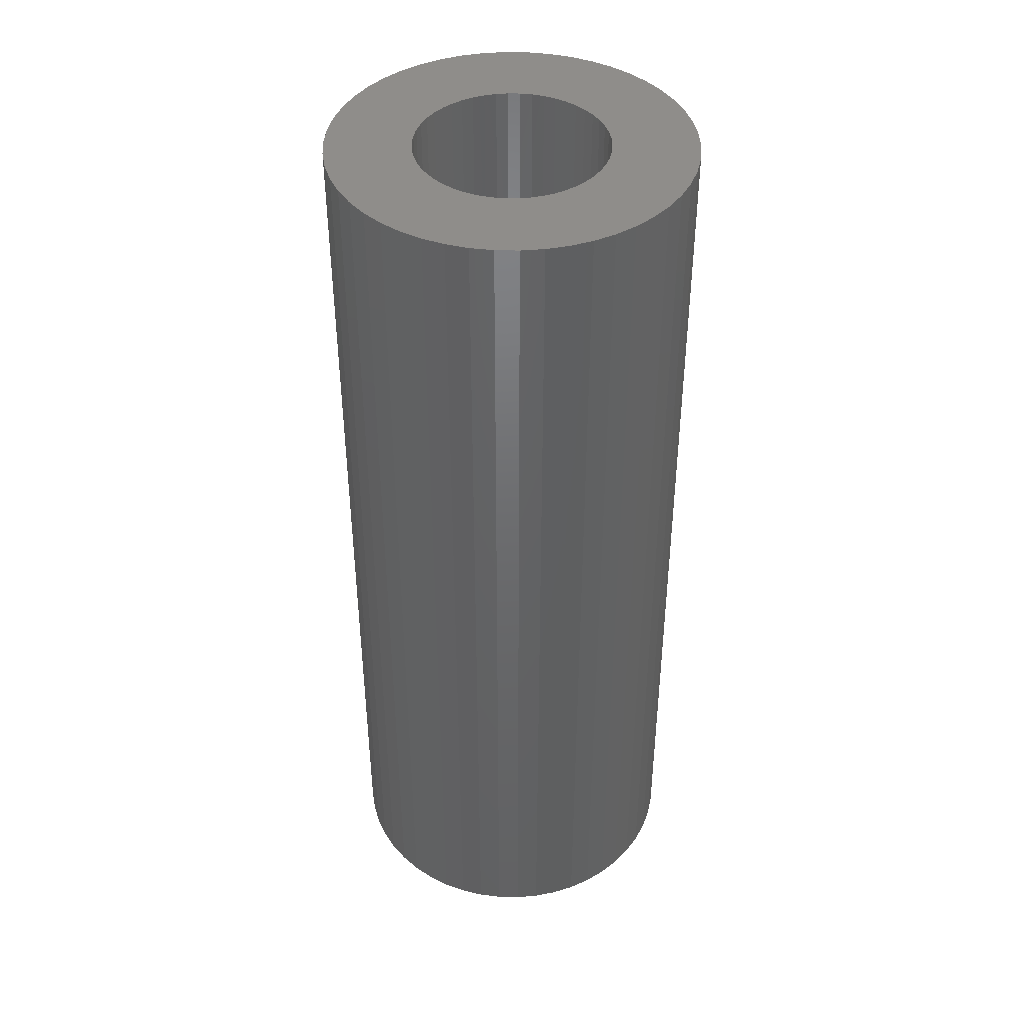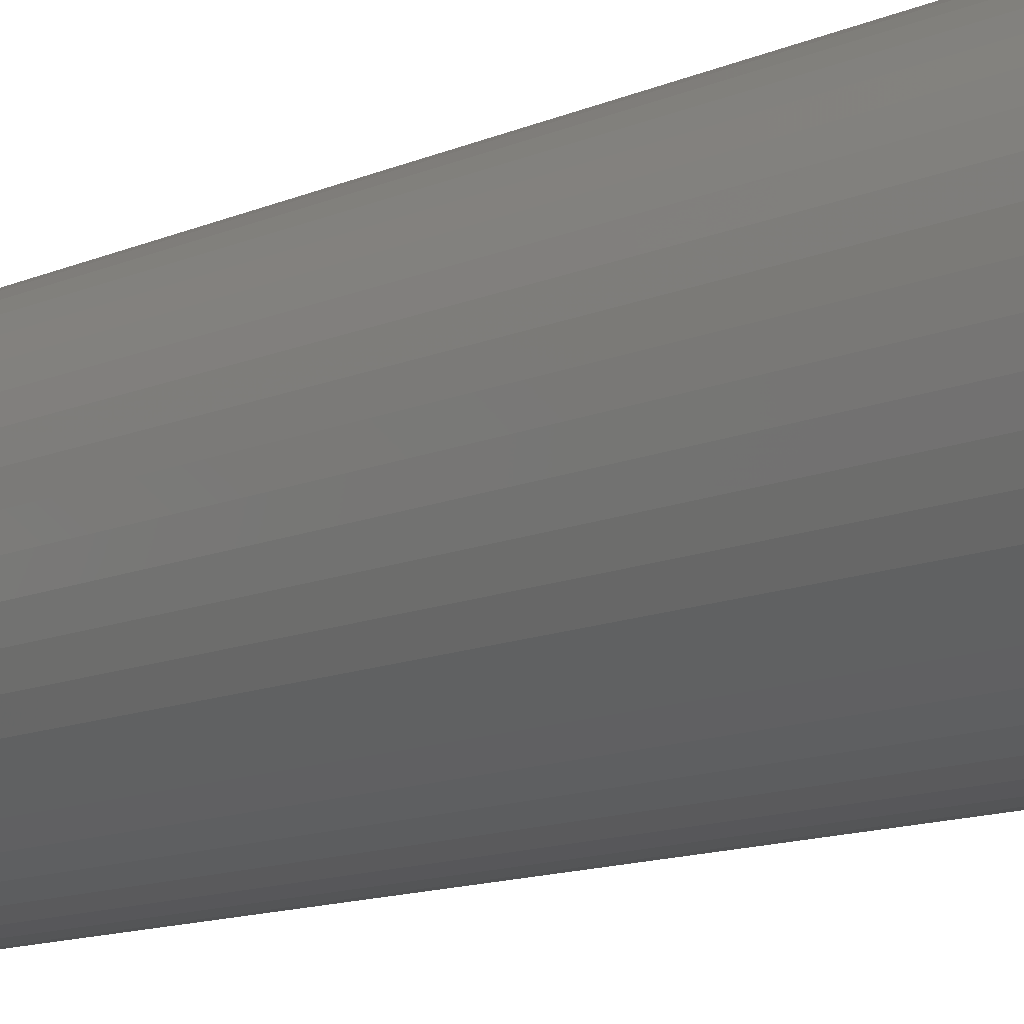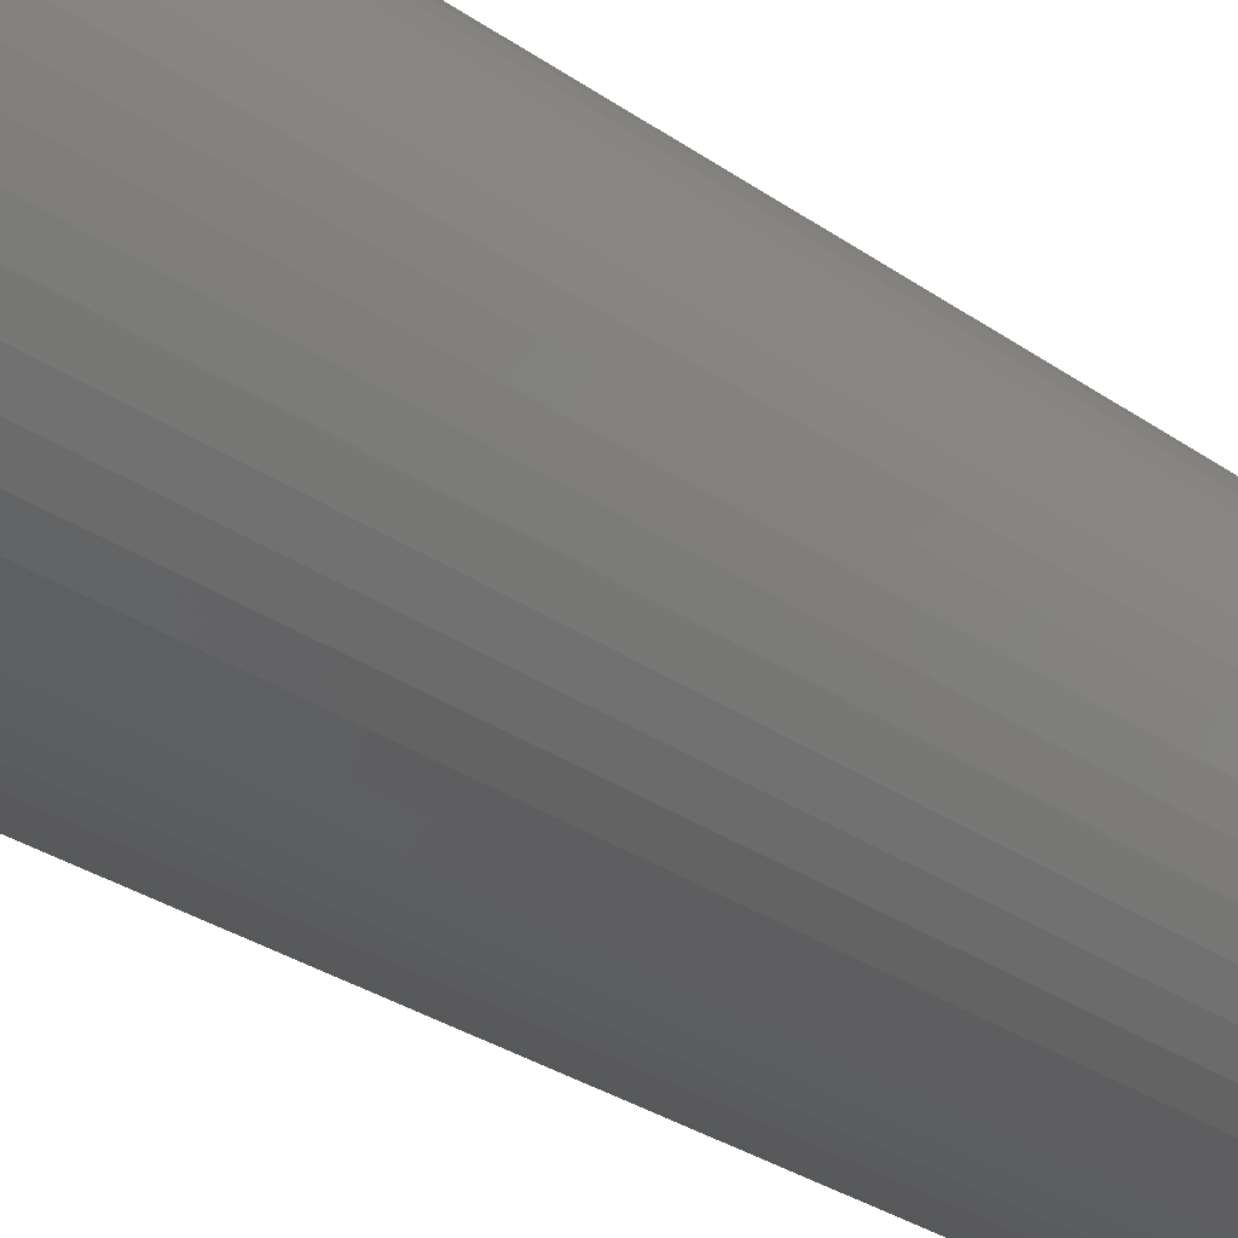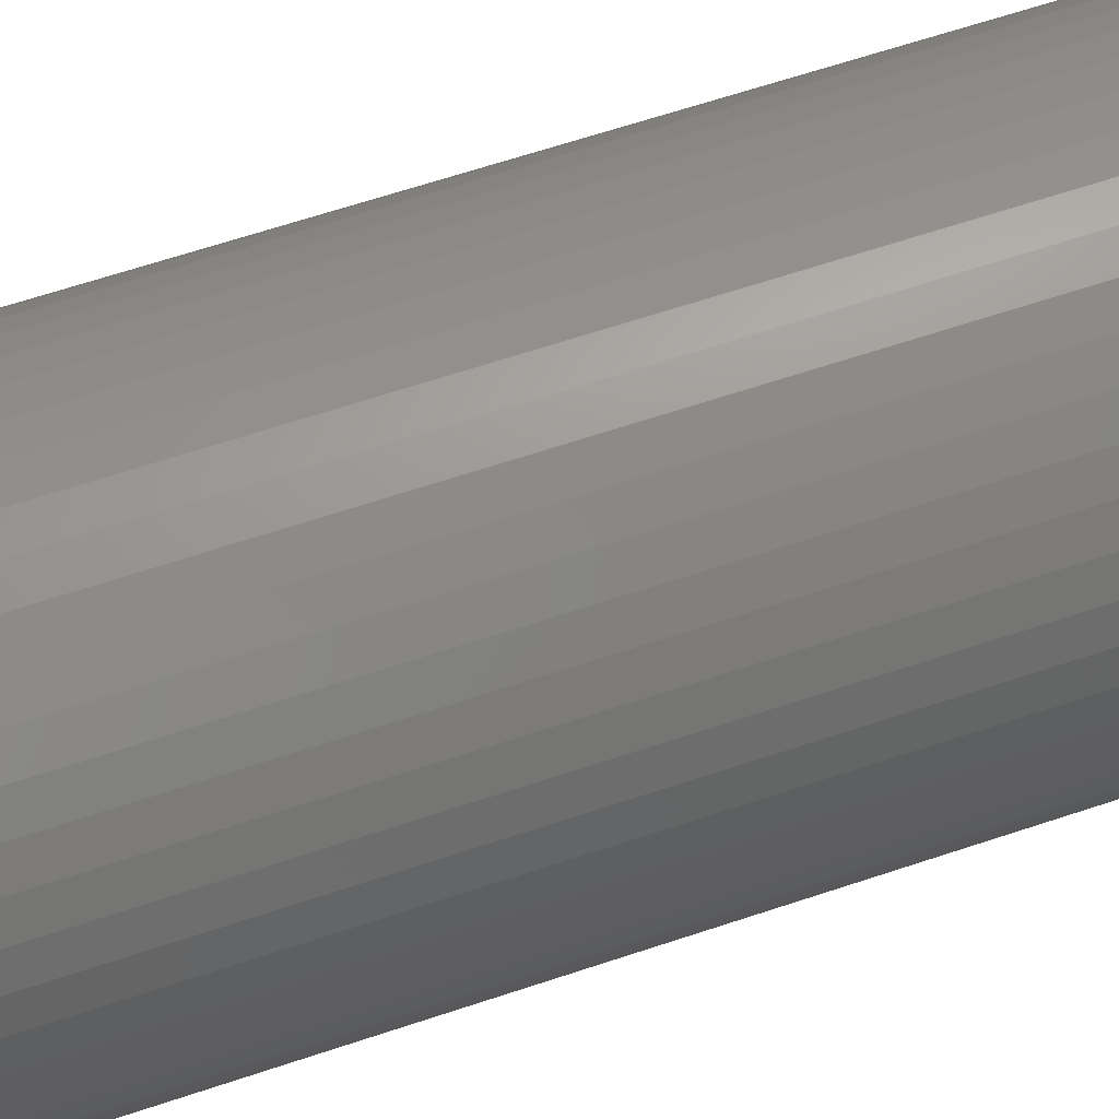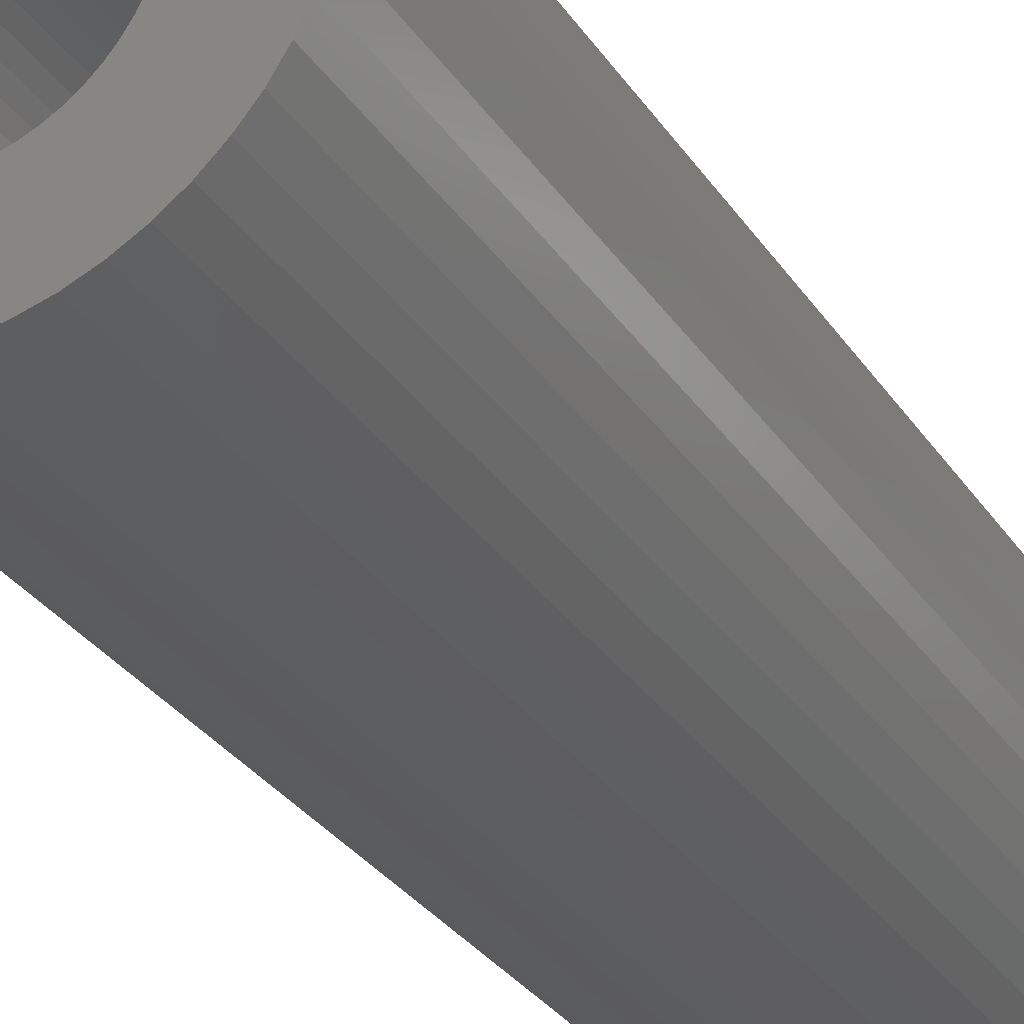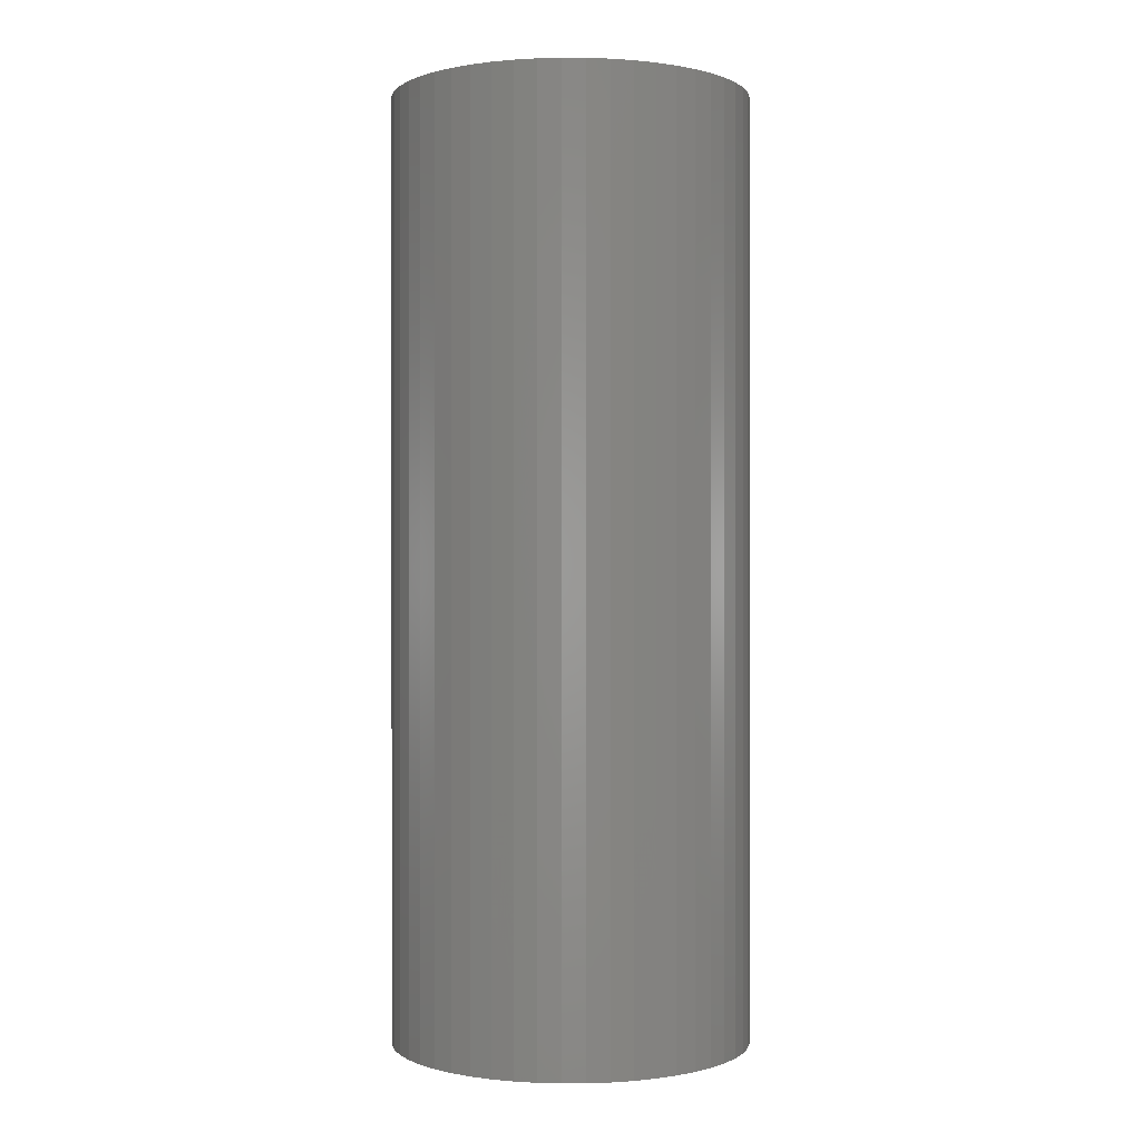
<metadata>
{"format":"stl","ext":"stl","renderer":"f3d","projection":"perspective","resolution":1024,"background":"white","views":[{"elev":42.1,"azim":109.4,"up":"+Z"},{"elev":-13.0,"azim":-45.7,"up":"+Y"},{"elev":-30.3,"azim":44.7,"up":"+Y"},{"elev":63.4,"azim":71.2,"up":"+Y"},{"elev":-31.4,"azim":28.2,"up":"+Y"},{"elev":0.1,"azim":-73.0,"up":"+Z"}]}
</metadata>
<code>
# stl→obj: 200 verts, 400 faces
v 8 0 21
v 7.937 1.003 -21
v 7.937 1.003 21
v 8 0 -21
v -8 0 -21
v -7.937 1.003 21
v -7.937 1.003 -21
v -8 0 21
v 0.5023 7.984 -21
v -0.5023 7.984 21
v 0.5023 7.984 21
v -0.5023 7.984 -21
v -0.5023 -7.984 -21
v 0.5023 -7.984 21
v -0.5023 -7.984 21
v 0.5023 -7.984 -21
v 5.832 5.476 -21
v 5.099 6.164 21
v 5.832 5.476 21
v 5.099 6.164 -21
v -5.099 6.164 -21
v -5.832 5.476 21
v -5.099 6.164 21
v -5.832 5.476 -21
v -2.472 7.608 -21
v -3.406 7.239 21
v -2.472 7.608 21
v -3.406 7.239 -21
v 7.01 -3.854 21
v 7.438 -2.945 -21
v 7.438 -2.945 21
v 7.01 -3.854 -21
v 7.438 2.945 21
v 7.01 3.854 -21
v 7.01 3.854 21
v 7.438 2.945 -21
v 3.406 7.239 -21
v 2.472 7.608 21
v 3.406 7.239 21
v 2.472 7.608 -21
v 1.499 7.858 21
v 1.499 7.858 -21
v 4.287 6.755 -21
v 4.287 6.755 21
v -7.438 2.945 -21
v -7.01 3.854 21
v -7.01 3.854 -21
v -7.438 2.945 21
v -6.472 4.702 -21
v -6.472 4.702 21
v 4.25 0 21
v 4.216 0.5327 21
v 7.749 1.99 21
v 7.937 -1.003 21
v 4.116 1.057 21
v 4.216 -0.5327 21
v 3.952 1.565 21
v 7.749 -1.99 21
v 3.724 2.047 21
v 6.472 4.702 21
v 4.116 -1.057 21
v 3.438 2.498 21
v 3.098 2.909 21
v 3.952 -1.565 21
v 2.709 3.275 21
v 3.724 -2.047 21
v 2.277 3.588 21
v 1.81 3.846 21
v 1.313 4.042 21
v 0.7964 4.175 21
v 0.2669 4.242 21
v -0.2669 4.242 21
v -0.7964 4.175 21
v -1.499 7.858 21
v -1.313 4.042 21
v -1.81 3.846 21
v -2.277 3.588 21
v -4.287 6.755 21
v -2.709 3.275 21
v -3.098 2.909 21
v -3.438 2.498 21
v -3.724 2.047 21
v 6.472 -4.702 21
v 3.438 -2.498 21
v 5.832 -5.476 21
v 3.098 -2.909 21
v 5.099 -6.164 21
v 2.709 -3.275 21
v 4.287 -6.755 21
v 2.277 -3.588 21
v 3.406 -7.239 21
v 1.81 -3.846 21
v 2.472 -7.608 21
v 1.313 -4.042 21
v 1.499 -7.858 21
v 0.7964 -4.175 21
v 0.2669 -4.242 21
v -0.2669 -4.242 21
v -0.7964 -4.175 21
v -1.499 -7.858 21
v -1.313 -4.042 21
v -2.472 -7.608 21
v -1.81 -3.846 21
v -3.406 -7.239 21
v -2.277 -3.588 21
v -4.287 -6.755 21
v -2.709 -3.275 21
v -5.099 -6.164 21
v -3.098 -2.909 21
v -5.832 -5.476 21
v -3.438 -2.498 21
v -6.472 -4.702 21
v -3.724 -2.047 21
v -7.01 -3.854 21
v -3.952 -1.565 21
v -7.438 -2.945 21
v -4.116 -1.057 21
v -7.749 -1.99 21
v -4.216 -0.5327 21
v -7.937 -1.003 21
v -4.25 0 21
v -3.952 1.565 21
v -4.116 1.057 21
v -7.749 1.99 21
v -4.216 0.5327 21
v -1.499 7.858 -21
v 4.25 0 -21
v 7.937 -1.003 -21
v 4.216 -0.5327 -21
v 7.749 -1.99 -21
v 4.116 -1.057 -21
v 4.216 0.5327 -21
v 3.952 -1.565 -21
v 7.749 1.99 -21
v 3.724 -2.047 -21
v 6.472 -4.702 -21
v 4.116 1.057 -21
v 3.438 -2.498 -21
v 5.832 -5.476 -21
v 3.098 -2.909 -21
v 5.099 -6.164 -21
v 3.952 1.565 -21
v 2.709 -3.275 -21
v 4.287 -6.755 -21
v 3.724 2.047 -21
v 2.277 -3.588 -21
v 3.406 -7.239 -21
v 1.81 -3.846 -21
v 2.472 -7.608 -21
v 1.313 -4.042 -21
v 1.499 -7.858 -21
v 0.7964 -4.175 -21
v 0.2669 -4.242 -21
v -0.2669 -4.242 -21
v -0.7964 -4.175 -21
v -1.499 -7.858 -21
v -1.313 -4.042 -21
v -2.472 -7.608 -21
v -1.81 -3.846 -21
v -3.406 -7.239 -21
v -2.277 -3.588 -21
v -4.287 -6.755 -21
v -2.709 -3.275 -21
v -5.099 -6.164 -21
v -3.098 -2.909 -21
v -5.832 -5.476 -21
v -3.438 -2.498 -21
v -6.472 -4.702 -21
v -7.01 -3.854 -21
v -3.724 -2.047 -21
v 6.472 4.702 -21
v 3.438 2.498 -21
v 3.098 2.909 -21
v 2.709 3.275 -21
v 2.277 3.588 -21
v 1.81 3.846 -21
v 1.313 4.042 -21
v 0.7964 4.175 -21
v 0.2669 4.242 -21
v -0.2669 4.242 -21
v -0.7964 4.175 -21
v -1.313 4.042 -21
v -1.81 3.846 -21
v -2.277 3.588 -21
v -4.287 6.755 -21
v -2.709 3.275 -21
v -3.098 2.909 -21
v -3.438 2.498 -21
v -3.724 2.047 -21
v -3.952 1.565 -21
v -4.116 1.057 -21
v -7.749 1.99 -21
v -4.216 0.5327 -21
v -4.25 0 -21
v -3.952 -1.565 -21
v -7.438 -2.945 -21
v -4.116 -1.057 -21
v -7.749 -1.99 -21
v -4.216 -0.5327 -21
v -7.937 -1.003 -21
f 1 2 3
f 2 1 4
f 5 6 7
f 6 5 8
f 9 10 11
f 10 9 12
f 13 14 15
f 14 13 16
f 17 18 19
f 18 17 20
f 21 22 23
f 22 21 24
f 25 26 27
f 26 25 28
f 29 30 31
f 30 29 32
f 33 34 35
f 34 33 36
f 37 38 39
f 38 37 40
f 40 41 38
f 41 40 42
f 43 39 44
f 39 43 37
f 45 46 47
f 46 45 48
f 49 22 24
f 22 49 50
f 51 1 3
f 52 3 53
f 1 51 54
f 55 53 33
f 56 54 51
f 57 33 35
f 54 56 58
f 59 35 60
f 61 58 56
f 62 60 19
f 58 61 31
f 63 19 18
f 64 31 61
f 65 18 44
f 31 64 29
f 66 29 64
f 3 52 51
f 53 55 52
f 33 57 55
f 35 59 57
f 60 62 59
f 67 44 39
f 19 63 62
f 18 65 63
f 68 39 38
f 44 67 65
f 39 68 67
f 69 38 41
f 38 69 68
f 41 70 69
f 11 70 41
f 11 71 70
f 11 72 71
f 10 72 11
f 10 73 72
f 74 73 10
f 73 74 75
f 27 75 74
f 75 27 76
f 26 76 27
f 76 26 77
f 78 77 26
f 77 78 79
f 23 79 78
f 79 23 80
f 22 80 23
f 80 22 81
f 50 81 22
f 46 82 50
f 81 50 82
f 29 66 83
f 84 83 66
f 83 84 85
f 86 85 84
f 85 86 87
f 88 87 86
f 87 88 89
f 90 89 88
f 89 90 91
f 92 91 90
f 91 92 93
f 94 93 92
f 93 94 95
f 96 95 94
f 96 14 95
f 97 14 96
f 98 14 97
f 98 15 14
f 99 15 98
f 100 99 101
f 99 100 15
f 102 101 103
f 104 103 105
f 101 102 100
f 106 105 107
f 108 107 109
f 103 104 102
f 110 109 111
f 112 111 113
f 114 113 115
f 116 115 117
f 118 117 119
f 105 106 104
f 120 119 121
f 82 46 122
f 48 122 46
f 107 108 106
f 122 48 123
f 109 110 108
f 124 123 48
f 111 112 110
f 123 124 125
f 113 114 112
f 6 125 124
f 115 116 114
f 125 6 121
f 117 118 116
f 8 121 6
f 119 120 118
f 121 8 120
f 126 27 74
f 27 126 25
f 127 4 128
f 129 128 130
f 4 127 2
f 131 130 30
f 132 2 127
f 133 30 32
f 2 132 134
f 135 32 136
f 137 134 132
f 138 136 139
f 134 137 36
f 140 139 141
f 142 36 137
f 143 141 144
f 36 142 34
f 145 34 142
f 128 129 127
f 130 131 129
f 30 133 131
f 32 135 133
f 136 138 135
f 146 144 147
f 139 140 138
f 141 143 140
f 148 147 149
f 144 146 143
f 147 148 146
f 150 149 151
f 149 150 148
f 151 152 150
f 16 152 151
f 16 153 152
f 16 154 153
f 13 154 16
f 13 155 154
f 156 155 13
f 155 156 157
f 158 157 156
f 157 158 159
f 160 159 158
f 159 160 161
f 162 161 160
f 161 162 163
f 164 163 162
f 163 164 165
f 166 165 164
f 165 166 167
f 168 167 166
f 169 170 168
f 167 168 170
f 34 145 171
f 172 171 145
f 171 172 17
f 173 17 172
f 17 173 20
f 174 20 173
f 20 174 43
f 175 43 174
f 43 175 37
f 176 37 175
f 37 176 40
f 177 40 176
f 40 177 42
f 178 42 177
f 178 9 42
f 179 9 178
f 180 9 179
f 180 12 9
f 181 12 180
f 126 181 182
f 181 126 12
f 25 182 183
f 28 183 184
f 182 25 126
f 185 184 186
f 21 186 187
f 183 28 25
f 24 187 188
f 49 188 189
f 47 189 190
f 45 190 191
f 192 191 193
f 184 185 28
f 7 193 194
f 170 169 195
f 196 195 169
f 186 21 185
f 195 196 197
f 187 24 21
f 198 197 196
f 188 49 24
f 197 198 199
f 189 47 49
f 200 199 198
f 190 45 47
f 199 200 194
f 191 192 45
f 5 194 200
f 193 7 192
f 194 5 7
f 16 95 14
f 95 16 151
f 53 36 33
f 36 53 134
f 3 134 53
f 134 3 2
f 60 17 19
f 17 60 171
f 35 171 60
f 171 35 34
f 42 11 41
f 11 42 9
f 20 44 18
f 44 20 43
f 47 50 49
f 50 47 46
f 192 48 45
f 48 192 124
f 7 124 192
f 124 7 6
f 28 78 26
f 78 28 185
f 185 23 78
f 23 185 21
f 12 74 10
f 74 12 126
f 54 4 1
f 4 54 128
f 85 136 83
f 136 85 139
f 166 108 110
f 108 166 164
f 169 116 196
f 116 169 114
f 166 112 168
f 112 166 110
f 147 89 91
f 89 147 144
f 31 130 58
f 130 31 30
f 83 32 29
f 32 83 136
f 158 100 102
f 100 158 156
f 198 120 200
f 120 198 118
f 200 8 5
f 8 200 120
f 196 118 198
f 118 196 116
f 141 85 87
f 85 141 139
f 149 91 93
f 91 149 147
f 151 93 95
f 93 151 149
f 58 128 54
f 128 58 130
f 156 15 100
f 15 156 13
f 160 102 104
f 102 160 158
f 168 114 169
f 114 168 112
f 144 87 89
f 87 144 141
f 162 104 106
f 104 162 160
f 164 106 108
f 106 164 162
f 145 62 172
f 62 145 59
f 177 68 69
f 68 177 176
f 183 75 76
f 75 183 182
f 122 189 82
f 189 122 190
f 131 56 129
f 56 131 61
f 175 65 67
f 65 175 174
f 125 191 123
f 191 125 193
f 81 187 80
f 187 81 188
f 184 76 77
f 76 184 183
f 181 72 73
f 72 181 180
f 127 52 132
f 52 127 51
f 133 61 131
f 61 133 64
f 143 90 88
f 90 143 146
f 174 63 65
f 63 174 173
f 180 71 72
f 71 180 179
f 178 69 70
f 69 178 177
f 176 67 68
f 67 176 175
f 121 193 125
f 193 121 194
f 123 190 122
f 190 123 191
f 82 188 81
f 188 82 189
f 182 73 75
f 73 182 181
f 186 77 79
f 77 186 184
f 187 79 80
f 79 187 186
f 129 51 127
f 51 129 56
f 138 66 135
f 66 138 84
f 153 98 97
f 98 153 154
f 152 97 96
f 97 152 153
f 140 84 138
f 84 140 86
f 142 59 145
f 59 142 57
f 137 57 142
f 57 137 55
f 132 55 137
f 55 132 52
f 172 63 173
f 63 172 62
f 179 70 71
f 70 179 178
f 135 64 133
f 64 135 66
f 157 103 101
f 103 157 159
f 119 194 121
f 194 119 199
f 111 170 113
f 170 111 167
f 113 195 115
f 195 113 170
f 150 96 94
f 96 150 152
f 146 92 90
f 92 146 148
f 140 88 86
f 88 140 143
f 161 107 105
f 107 161 163
f 155 101 99
f 101 155 157
f 154 99 98
f 99 154 155
f 109 167 111
f 167 109 165
f 163 109 107
f 109 163 165
f 159 105 103
f 105 159 161
f 115 197 117
f 197 115 195
f 117 199 119
f 199 117 197
f 148 94 92
f 94 148 150

</code>
